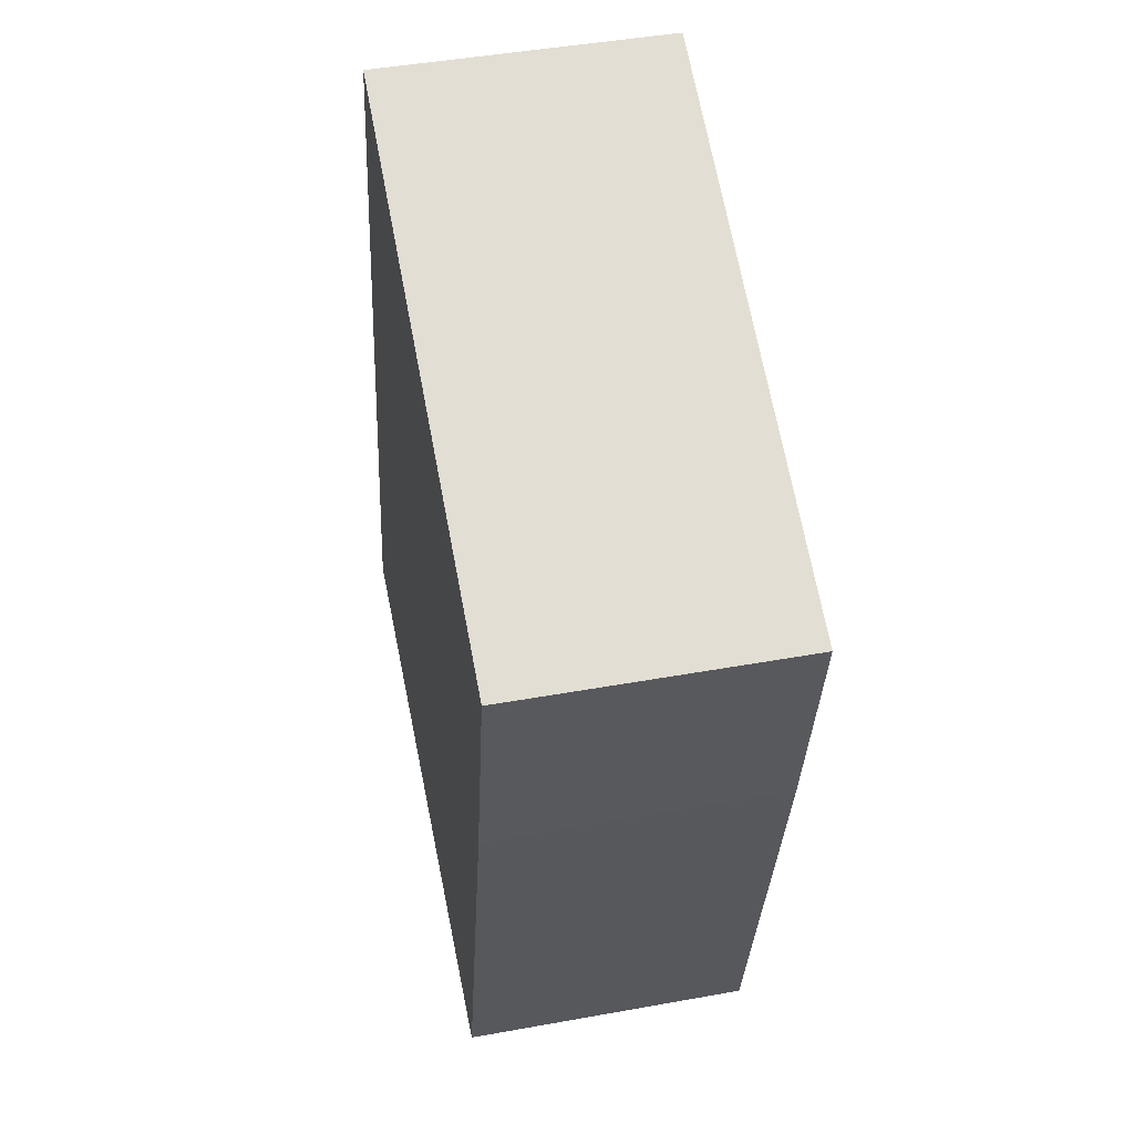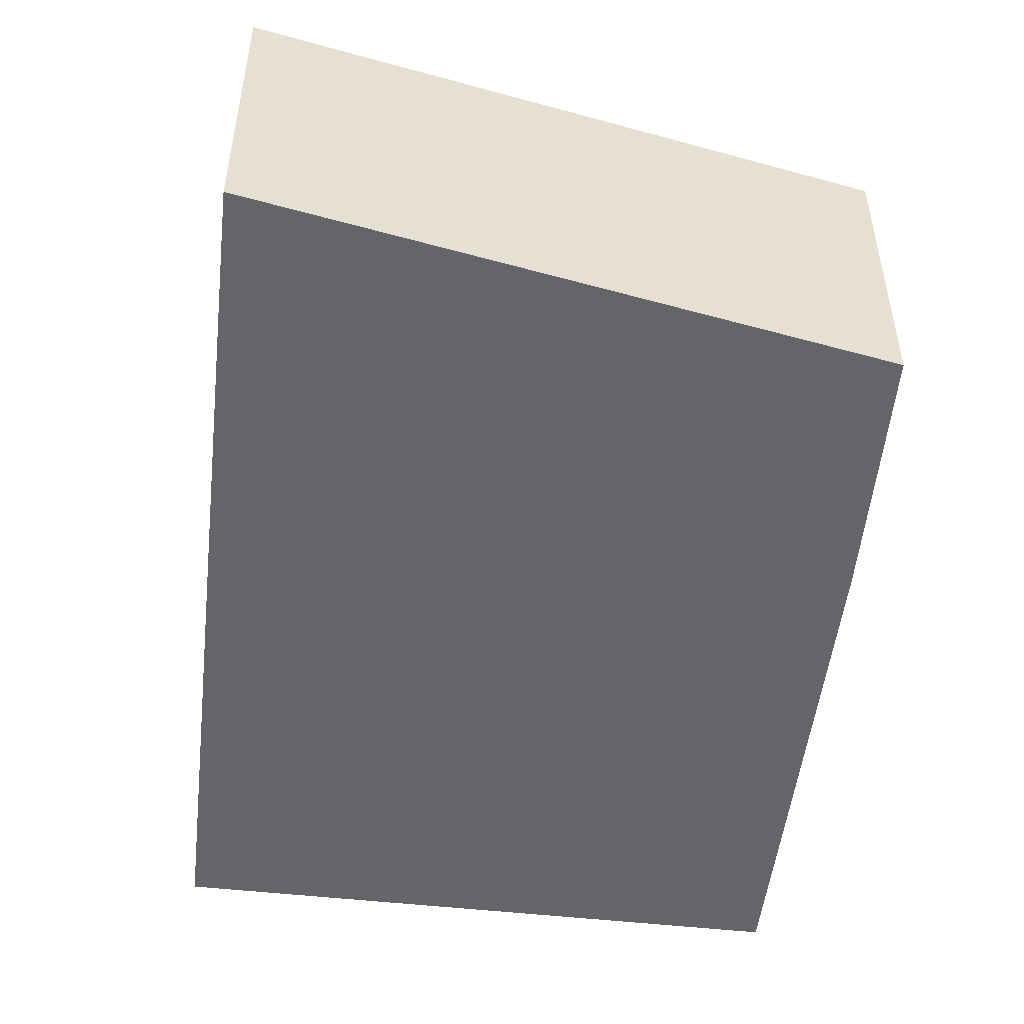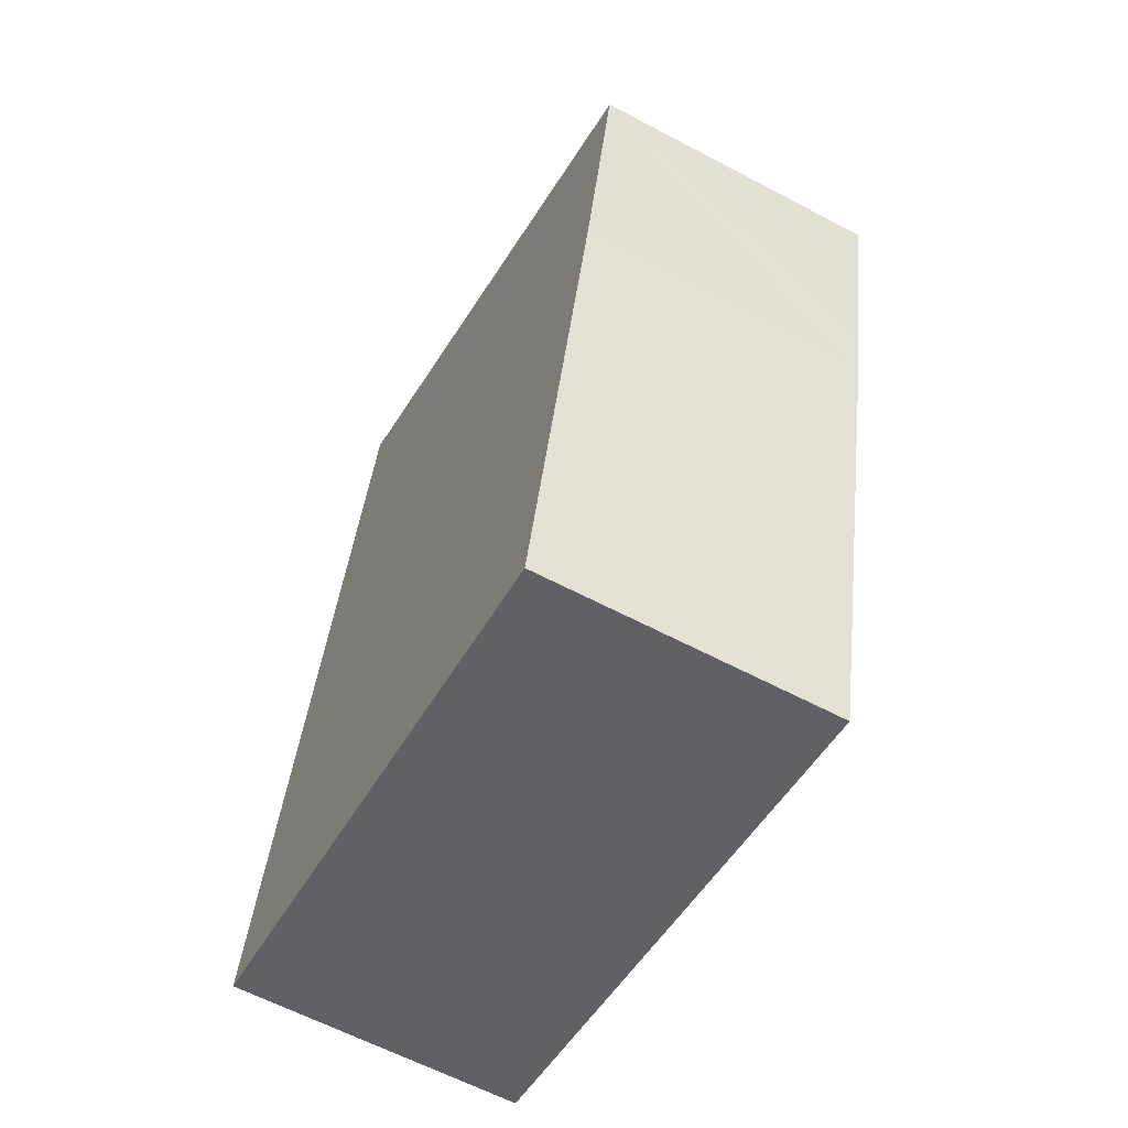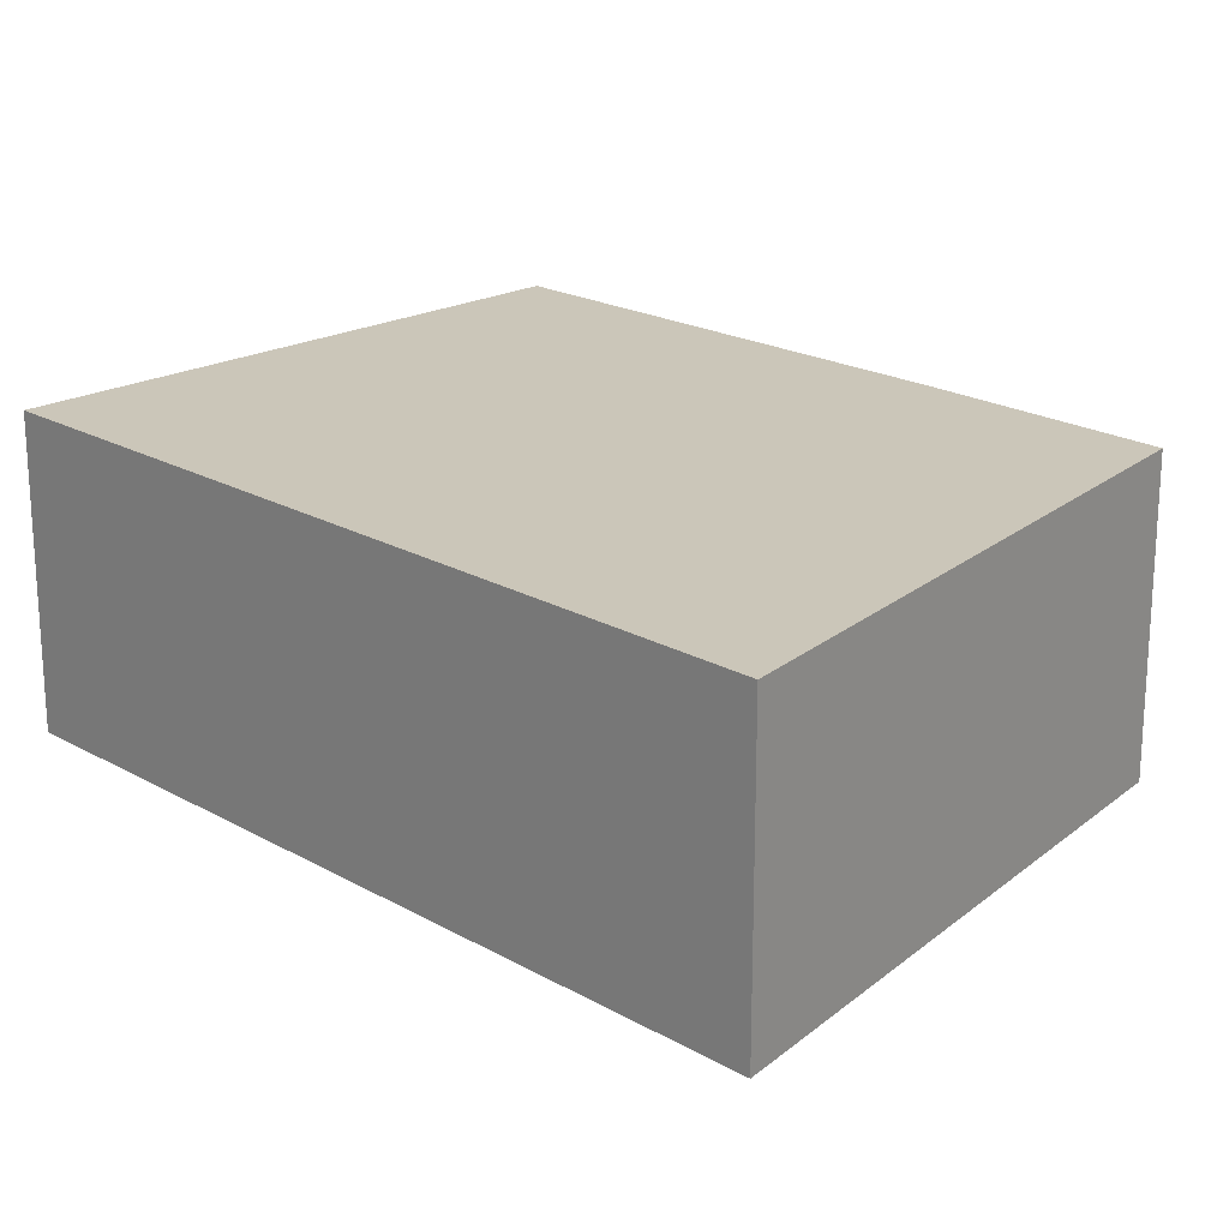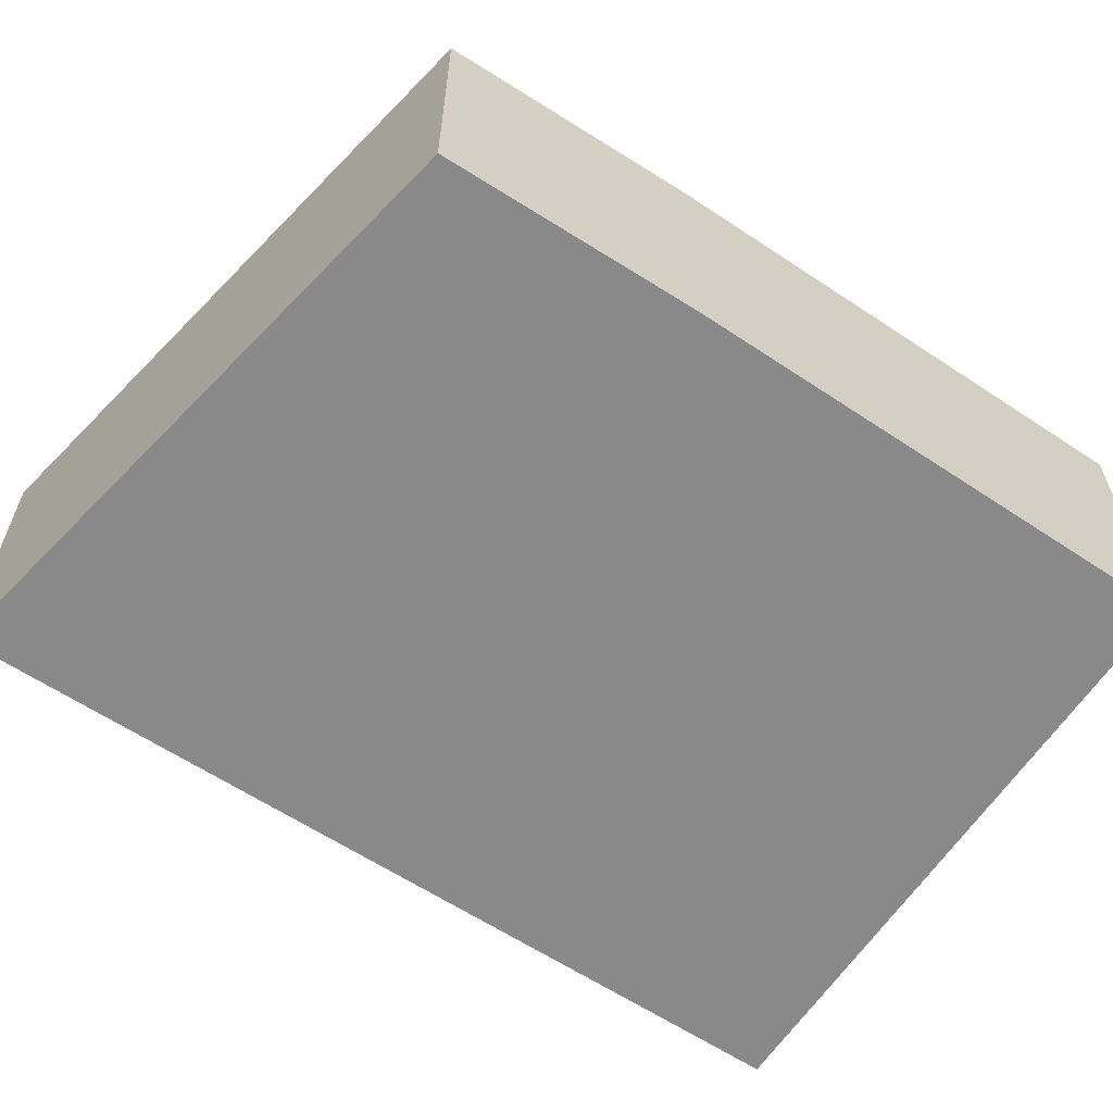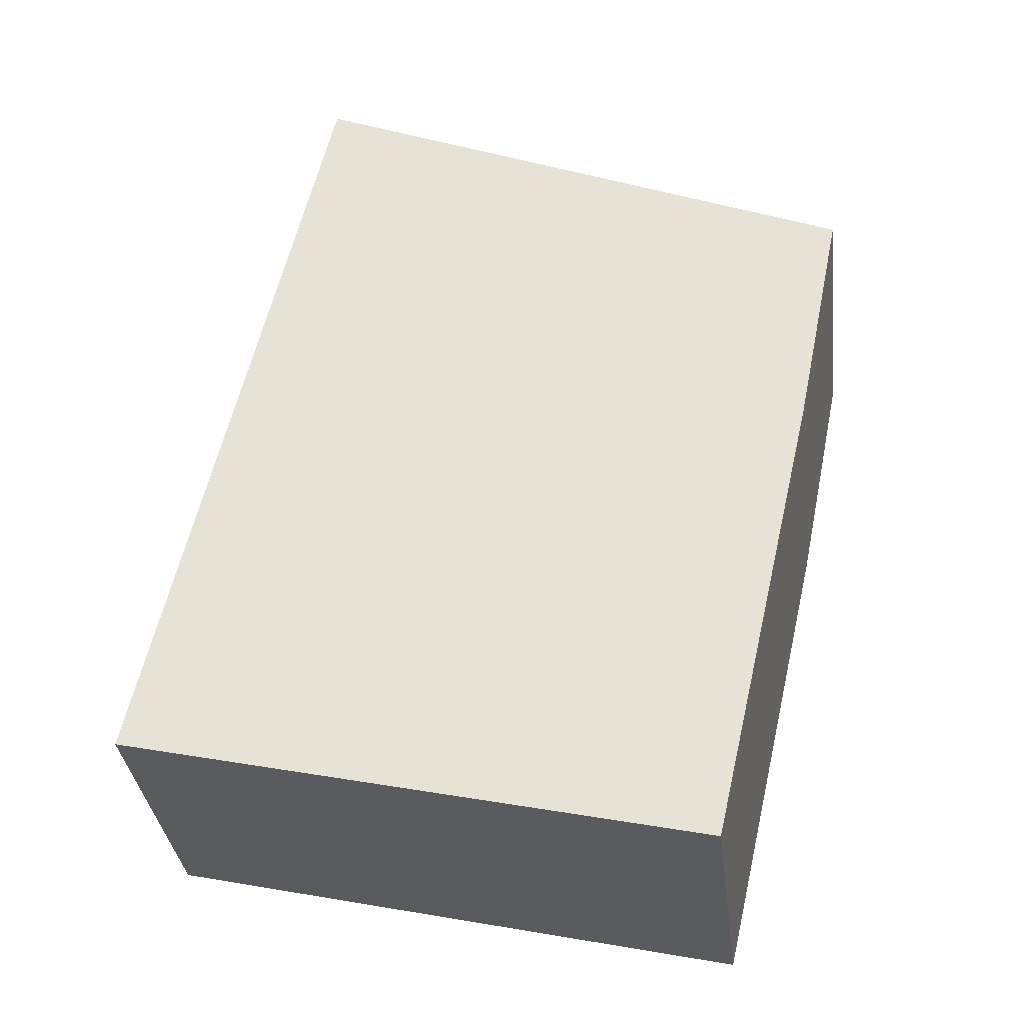
<metadata>
{"format":"obj","ext":"obj","renderer":"f3d","projection":"perspective","resolution":1024,"background":"white","views":[{"elev":45.8,"azim":78.3,"up":"+Z"},{"elev":-51.6,"azim":6.1,"up":"+Y"},{"elev":-61.7,"azim":61.7,"up":"+Z"},{"elev":20.8,"azim":-32.0,"up":"+Y"},{"elev":-63.0,"azim":69.0,"up":"+Y"},{"elev":-34.8,"azim":6.9,"up":"+Z"}]}
</metadata>
<code>
v  3.008 2.815 -0.691
v  6.606 2.815 3.293
v  5.546 2.815 -1.274
v  0 2.815 1.724e-16
v  0.116 2.815 0.528
v  0.813 2.815 3.704
v  1.73 2.815 7.88
v  6.691 2.815 3.704
v  7.086 2.815 5.623
v  0 0 0
v  0.116 -3.233e-17 0.528
v  0.813 -2.268e-16 3.704
v  1.73 -4.825e-16 7.88
v  7.086 -3.443e-16 5.623
v  6.606 -2.016e-16 3.293
v  6.691 -2.268e-16 3.704
v  5.546 7.801e-17 -1.274
v  3.008 4.231e-17 -0.691
g defaultobject
f 1 2 3
f 2 1 4
f 2 4 5
f 2 5 6
f 2 6 7
f 2 7 8
f 8 7 9
f 10 5 4
f 5 10 6
f 6 10 11
f 6 11 12
f 6 12 7
f 7 12 13
f 13 9 7
f 9 13 14
f 14 8 9
f 8 14 2
f 2 14 15
f 15 14 16
f 15 3 2
f 3 15 17
f 1 10 4
f 10 1 18
f 18 1 3
f 18 3 17
f 12 14 13
f 14 12 11
f 14 11 16
f 16 11 10
f 16 10 15
f 15 10 18
f 15 18 17

</code>
